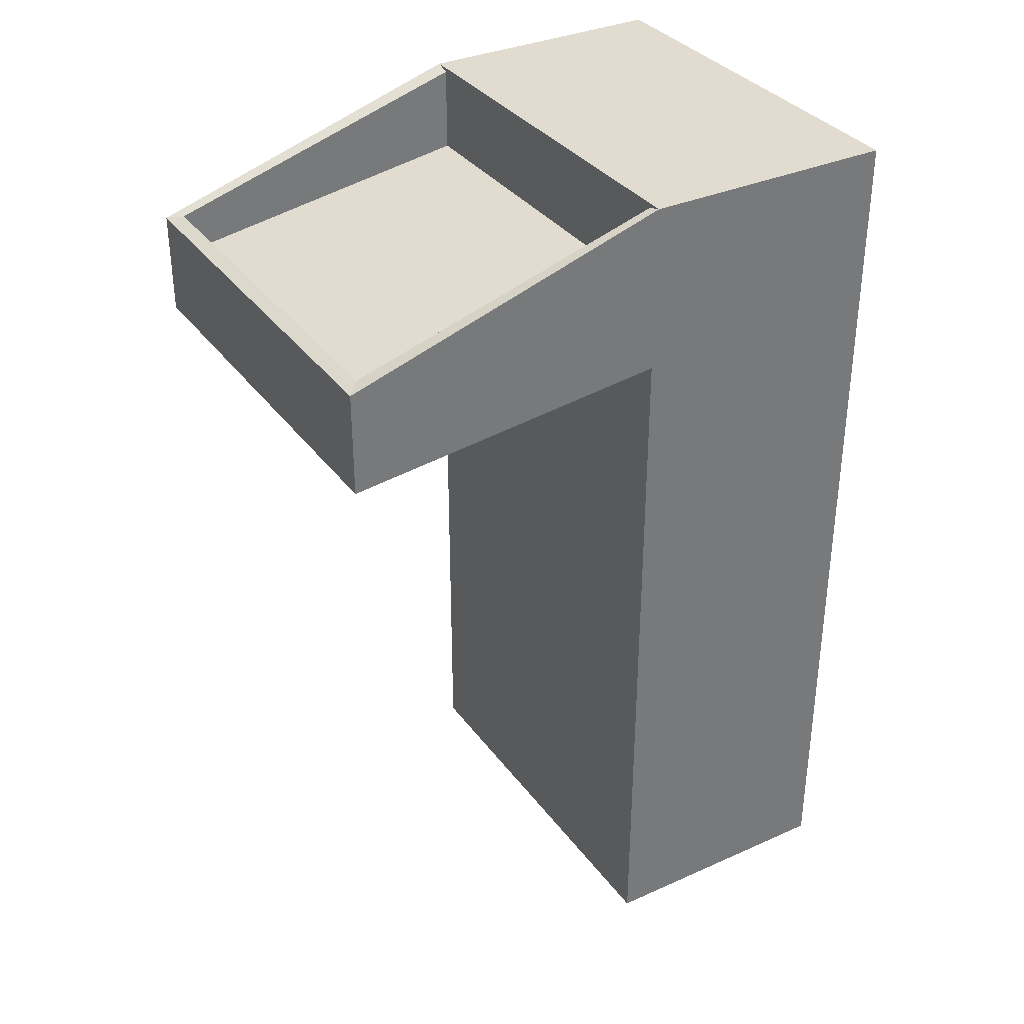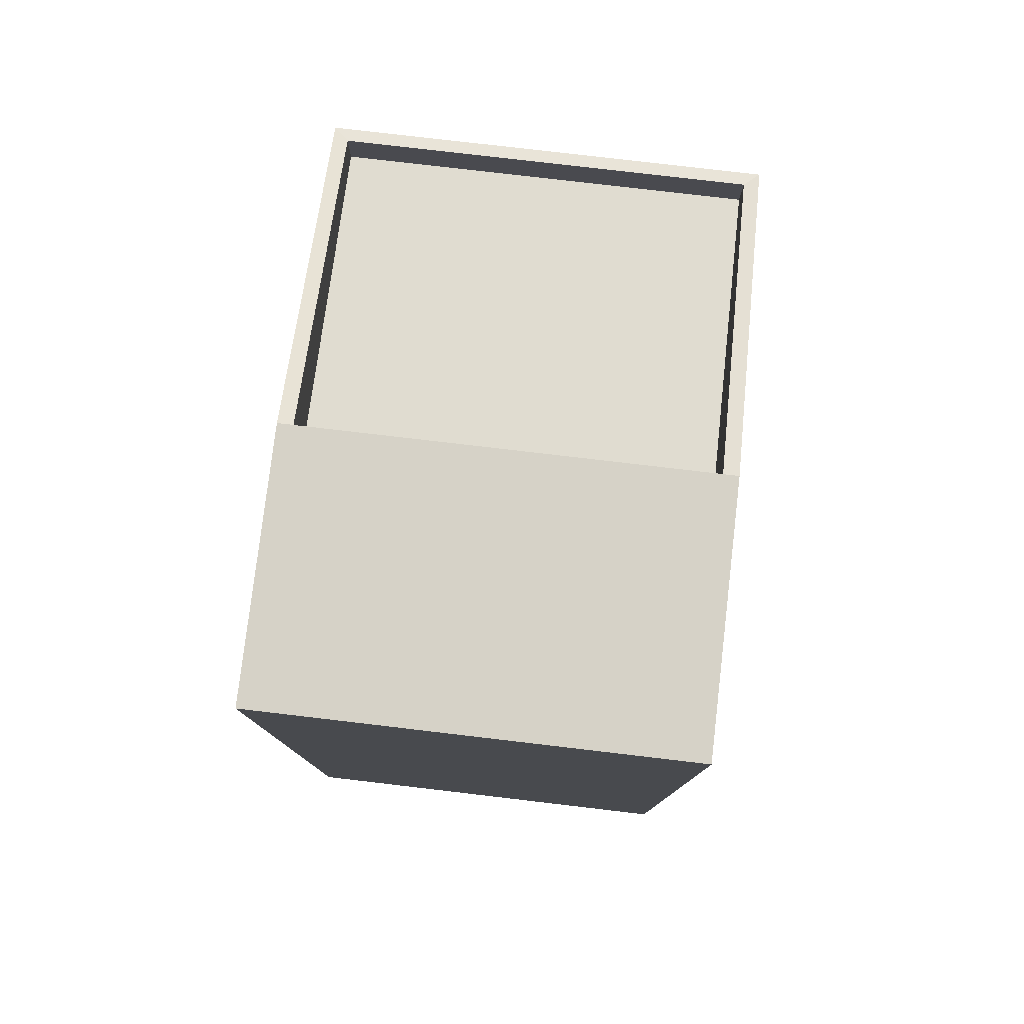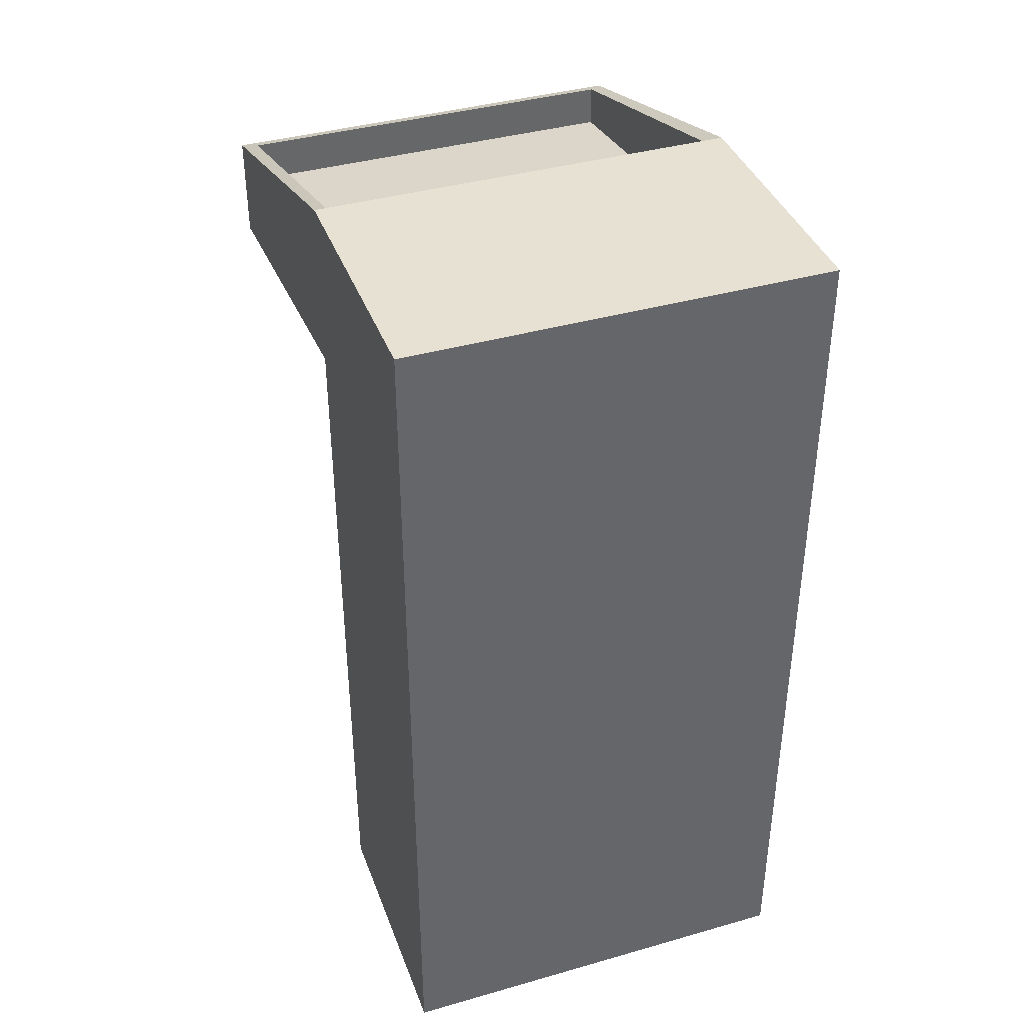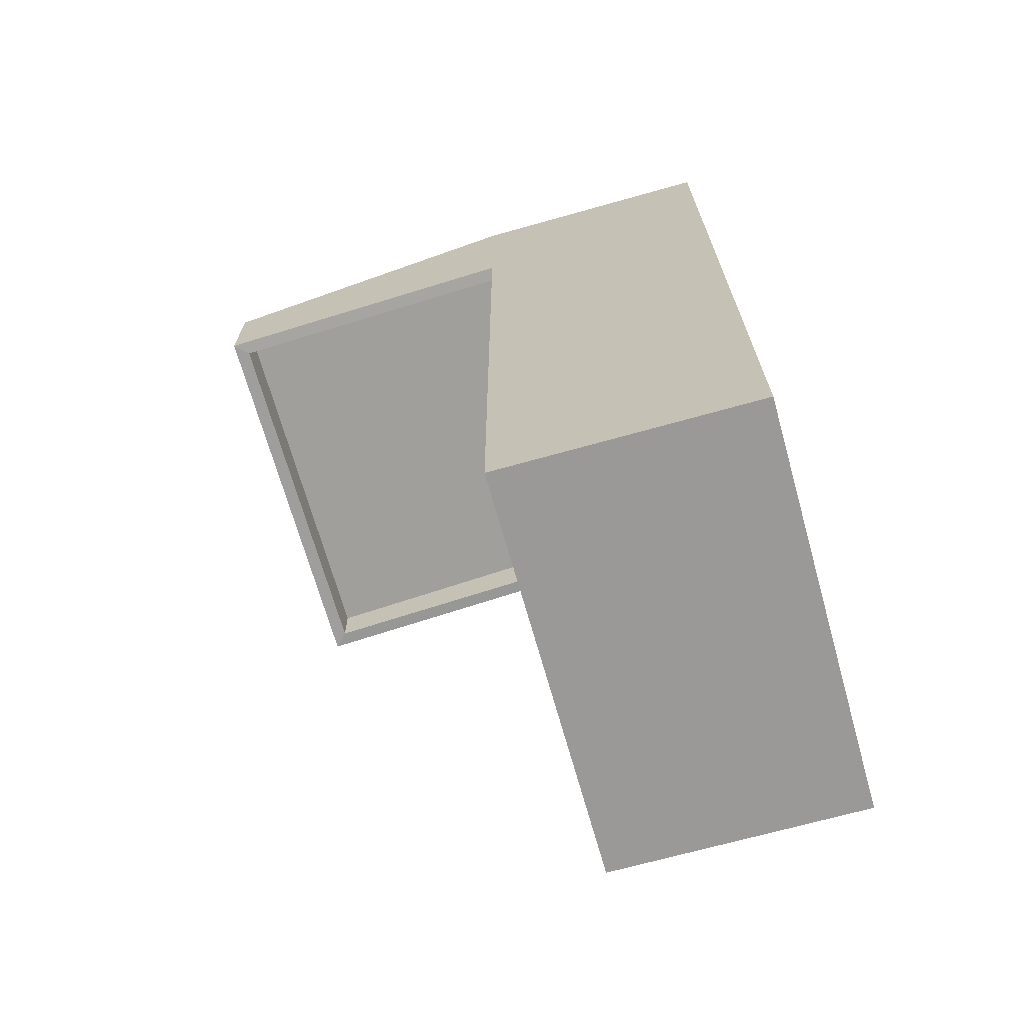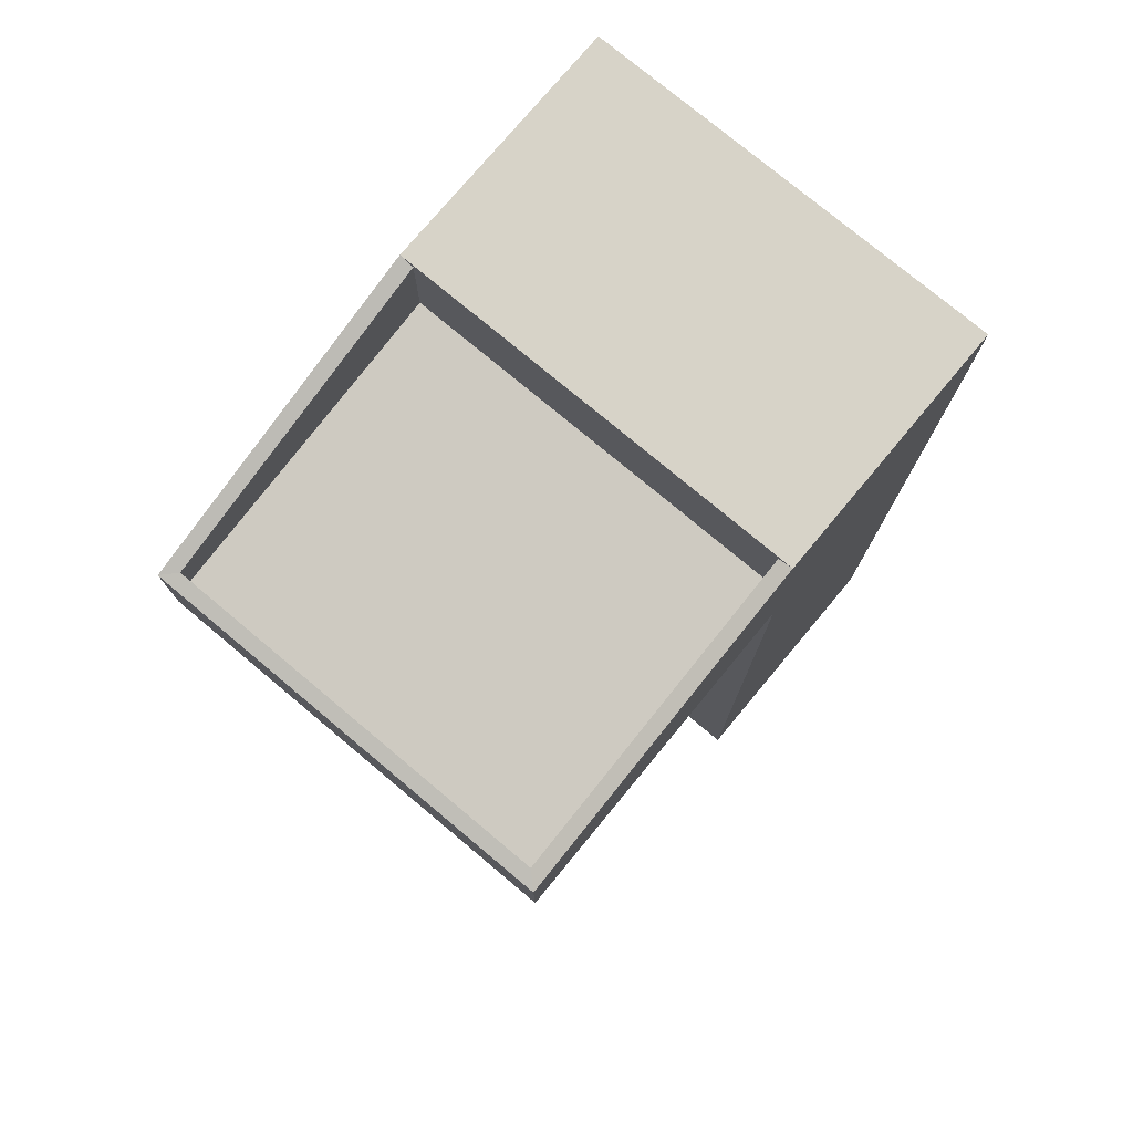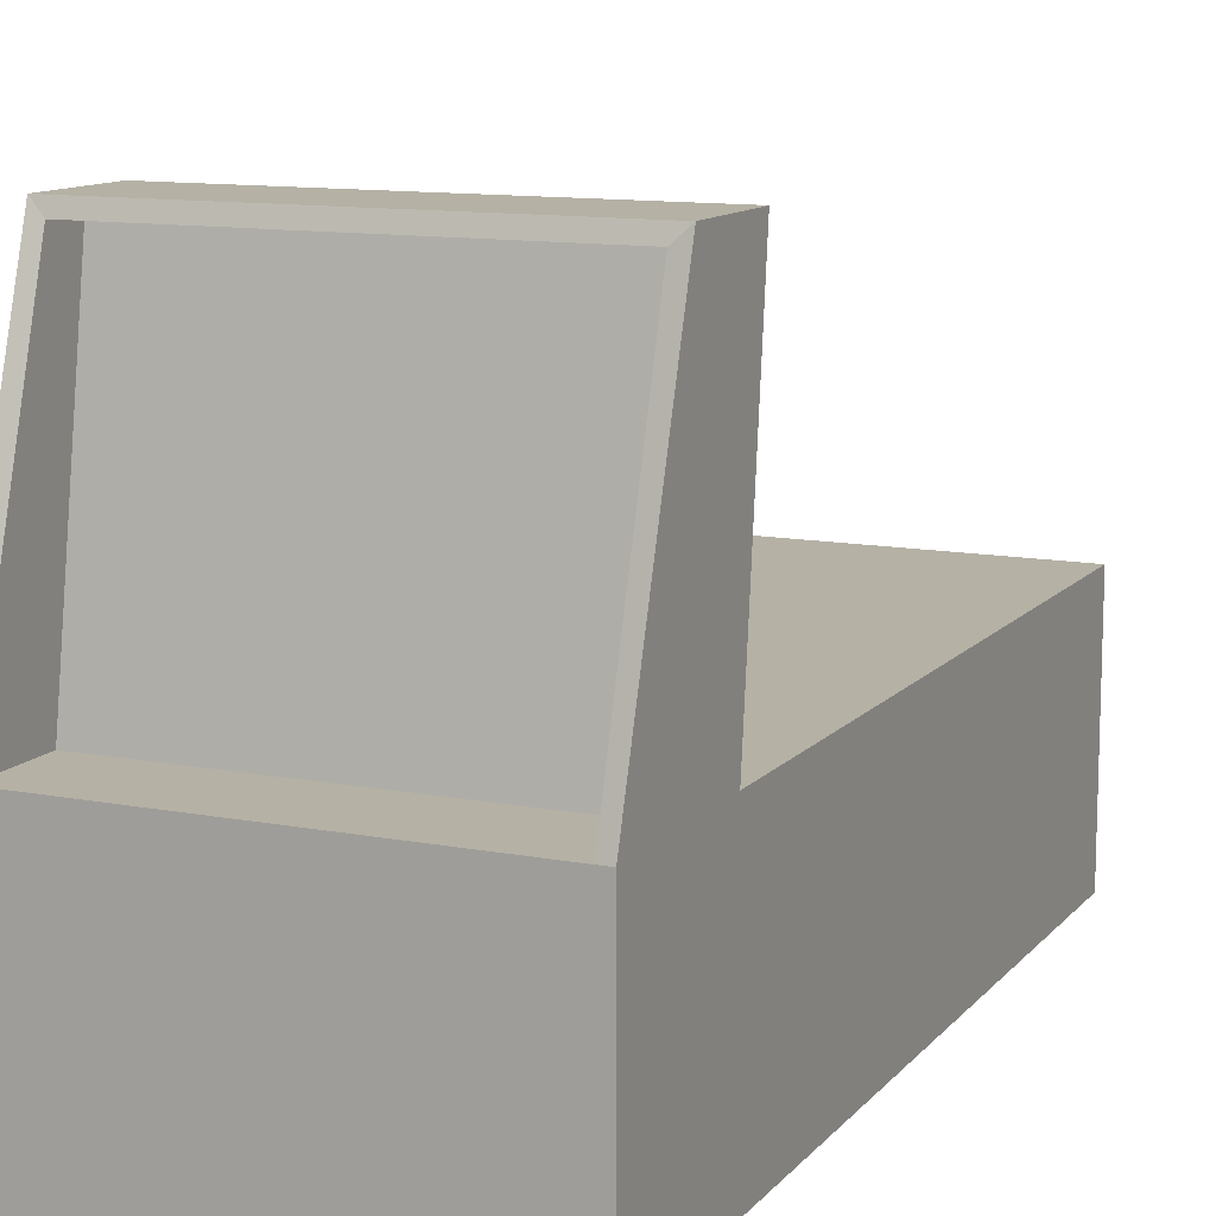
<metadata>
{"format":"obj","ext":"obj","renderer":"f3d","projection":"perspective","resolution":1024,"background":"white","views":[{"elev":34.3,"azim":-120.9,"up":"+Z"},{"elev":78.6,"azim":6.7,"up":"+Z"},{"elev":39.4,"azim":-19.5,"up":"+Z"},{"elev":-68.9,"azim":-74.3,"up":"+Z"},{"elev":76.7,"azim":-140.1,"up":"+Z"},{"elev":11.8,"azim":24.4,"up":"+Y"}]}
</metadata>
<code>
o Reflex_Sight_Cube.028
v -0.02159 -0.01141 0.04283
v -0.02159 -0.01141 -0.05021
v 0.02159 -0.01141 0.04283
v 0.02159 -0.01141 -0.05021
v -0.02159 -0.01141 0.02158
v -0.0201 0.0475 0.02174
v 0.02159 -0.01141 0.02158
v 0.0201 0.0475 0.02174
v -0.02159 0.01529 -0.05021
v 0.02159 0.01529 -0.05021
v 0.02159 0.01529 0.02527
v -0.02159 0.01529 0.02527
v -0.0201 0.01529 0.04239
v -0.0201 0.04755 0.0328
v 0.0201 0.04755 0.0328
v 0.0201 0.01529 0.04239
v -0.02159 0.01529 0.04283
v -0.02159 0.04897 0.03236
v 0.02159 0.04897 0.03236
v -0.02159 0.04897 0.02158
v 0.02159 0.04897 0.02158
v 0.02159 0.01529 0.04283
v 0.0201 0.01529 0.02511
v -0.0201 0.01529 0.02511
v 0.0201 0.01529 0.03069
v 0.0201 0.01529 0.0336
v -0.0201 0.01529 0.03069
v -0.0201 0.01529 0.0336
v 0.0201 0.04754 0.02854
v 0.0201 0.04752 0.02668
v -0.0201 0.04754 0.02854
v -0.0201 0.04752 0.02668
f 11 21 19 22
f 5 7 3 1
f 21 20 18 19
f 2 4 7 5
f 17 18 20 12
f 1 17 12 5
f 4 10 11 7
f 3 22 17 1
f 7 11 22 3
f 2 9 10 4
f 5 12 9 2
f 17 22 11 10 9 12
f 25 30 8 23
f 13 14 18 17
f 14 15 19 18
f 8 6 20 21
f 15 16 22 19
f 23 8 21 11
f 6 24 12 20
f 30 32 6 8
f 27 24 6 32
f 13 28 31 14
f 28 27 32 31
f 15 14 31 29
f 29 31 32 30
f 16 15 29 26
f 26 29 30 25
f 27 32 30 25
f 28 26 29 31

</code>
